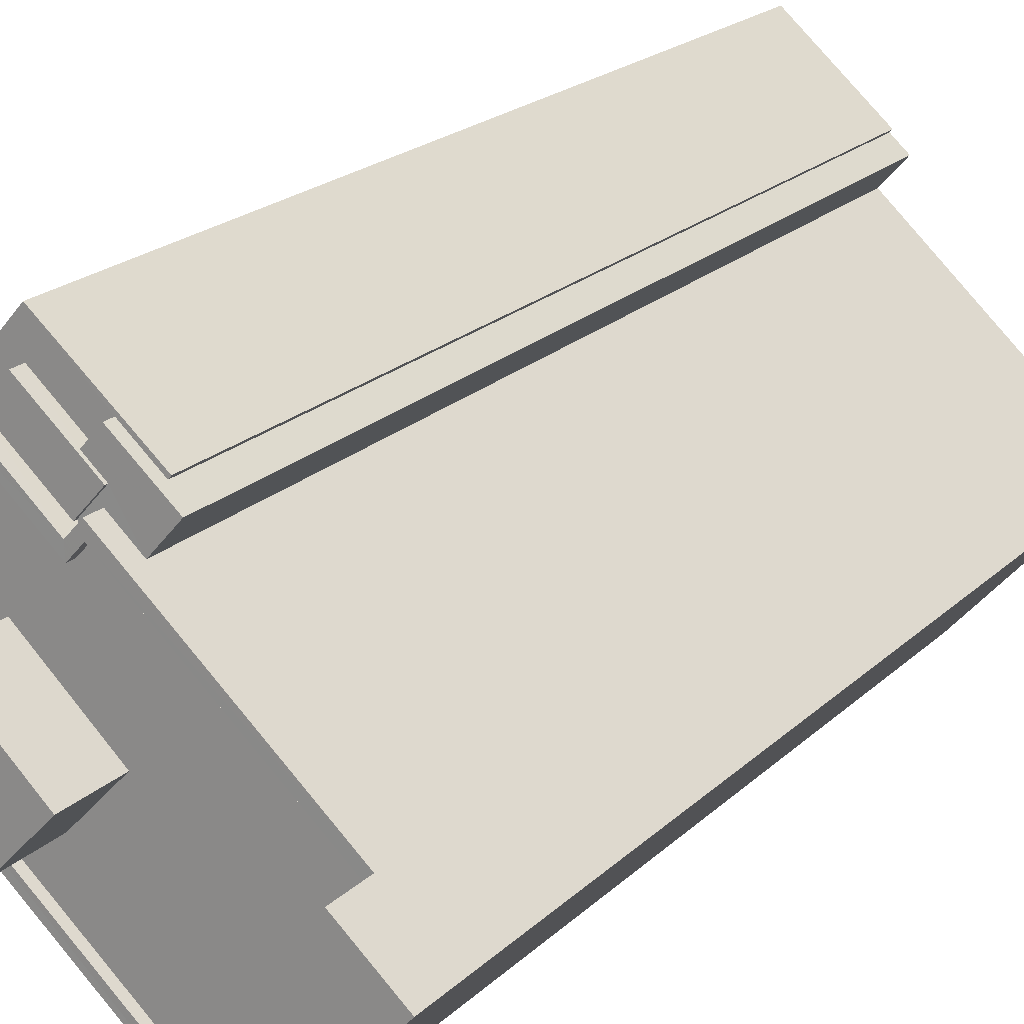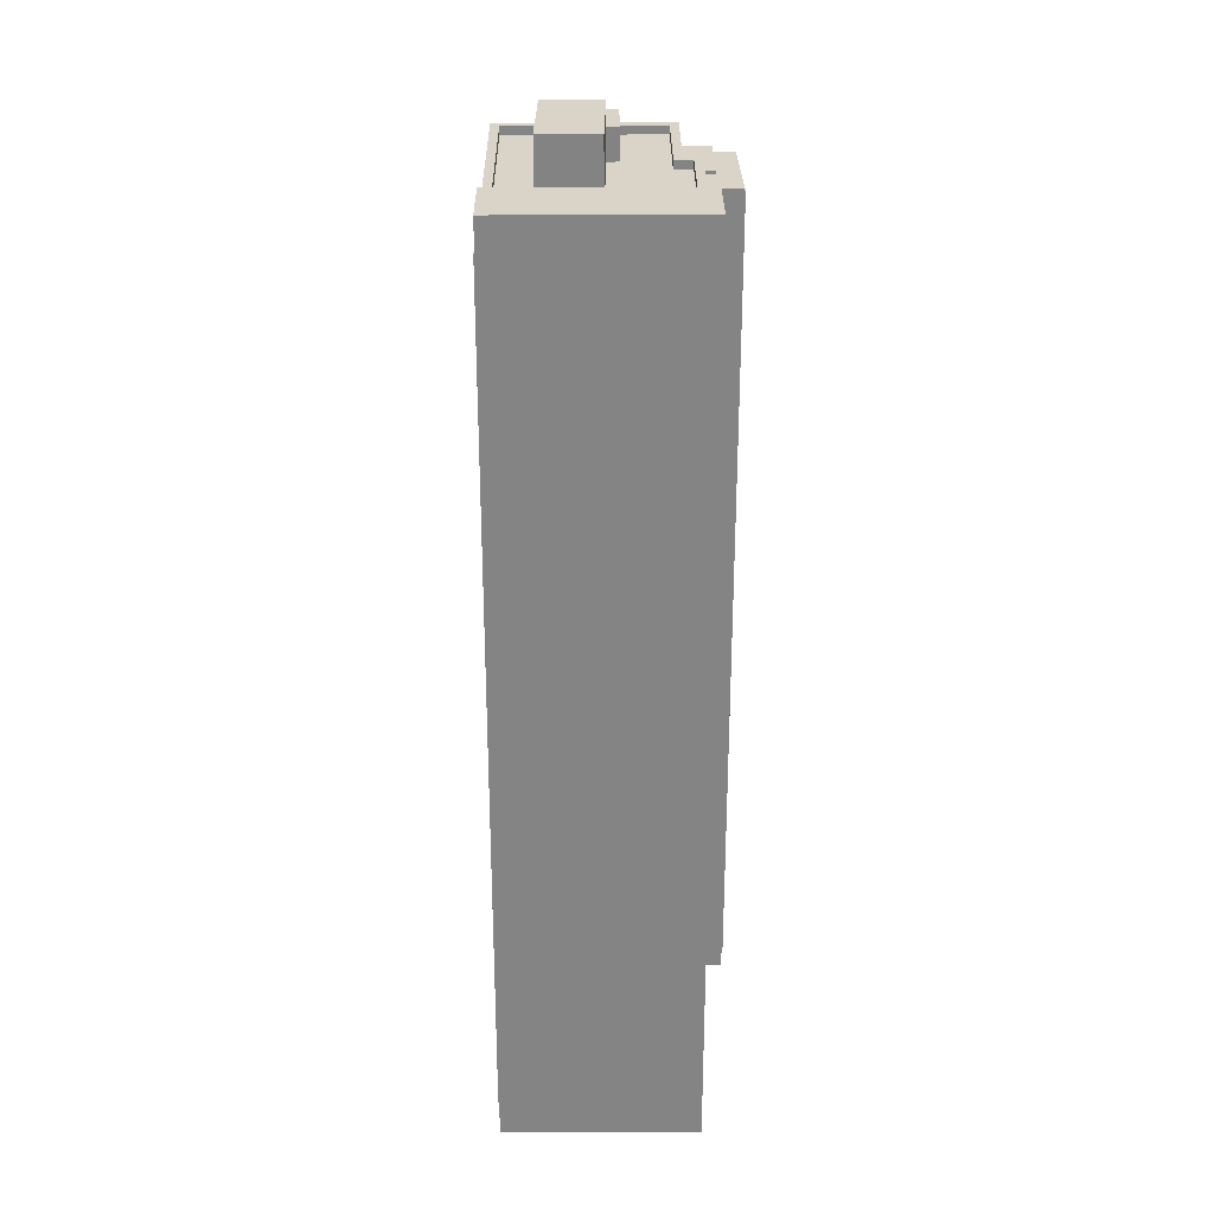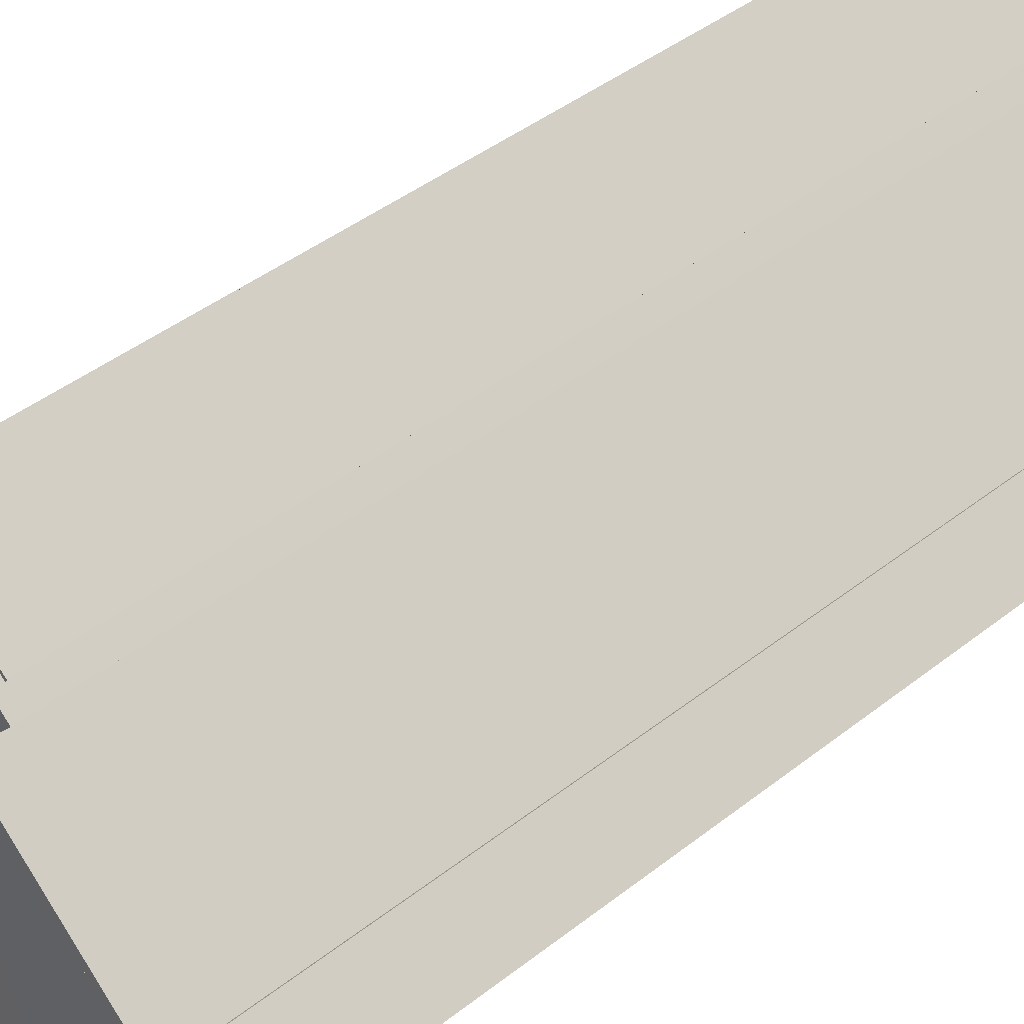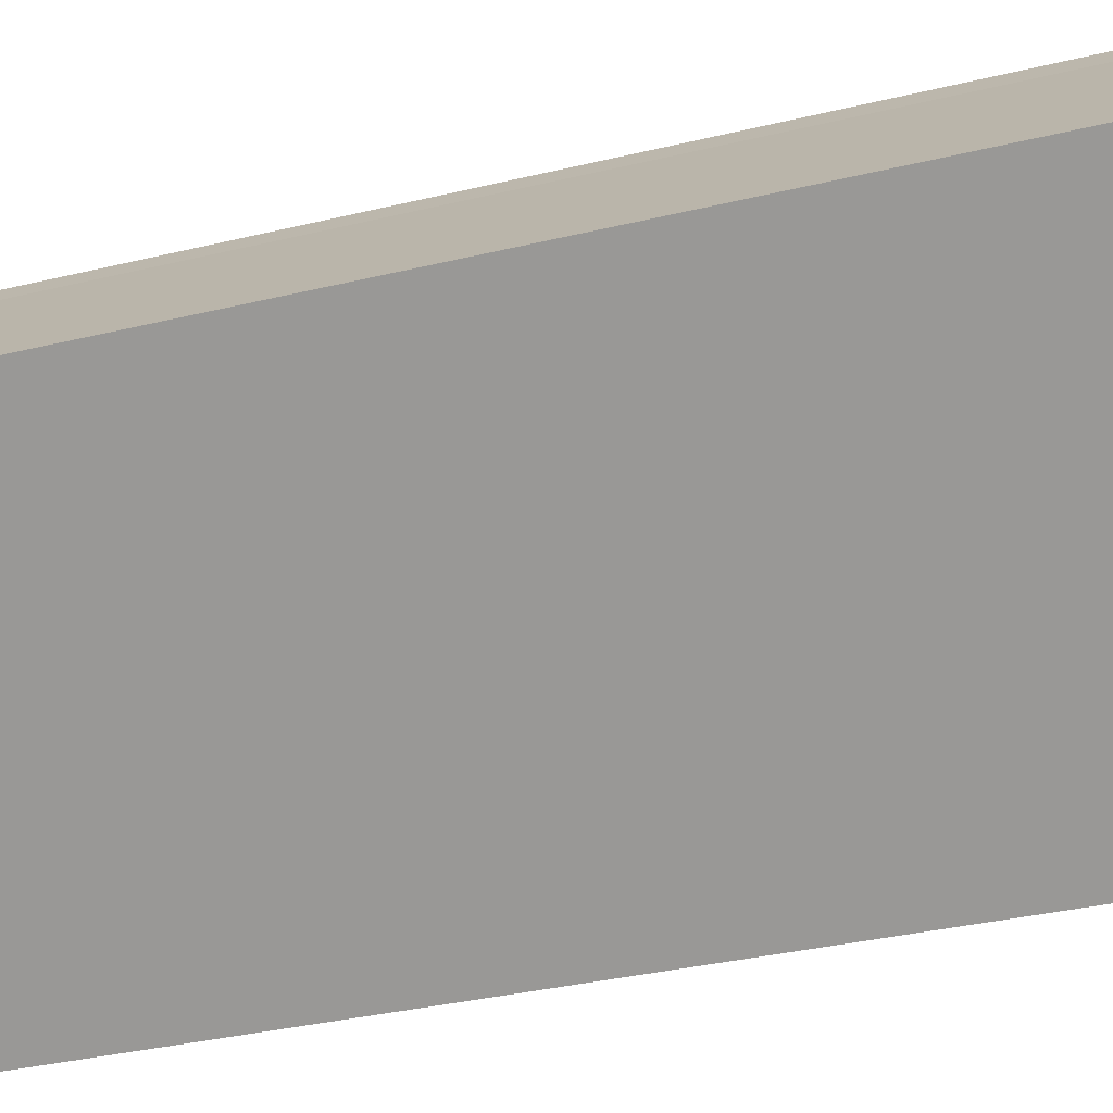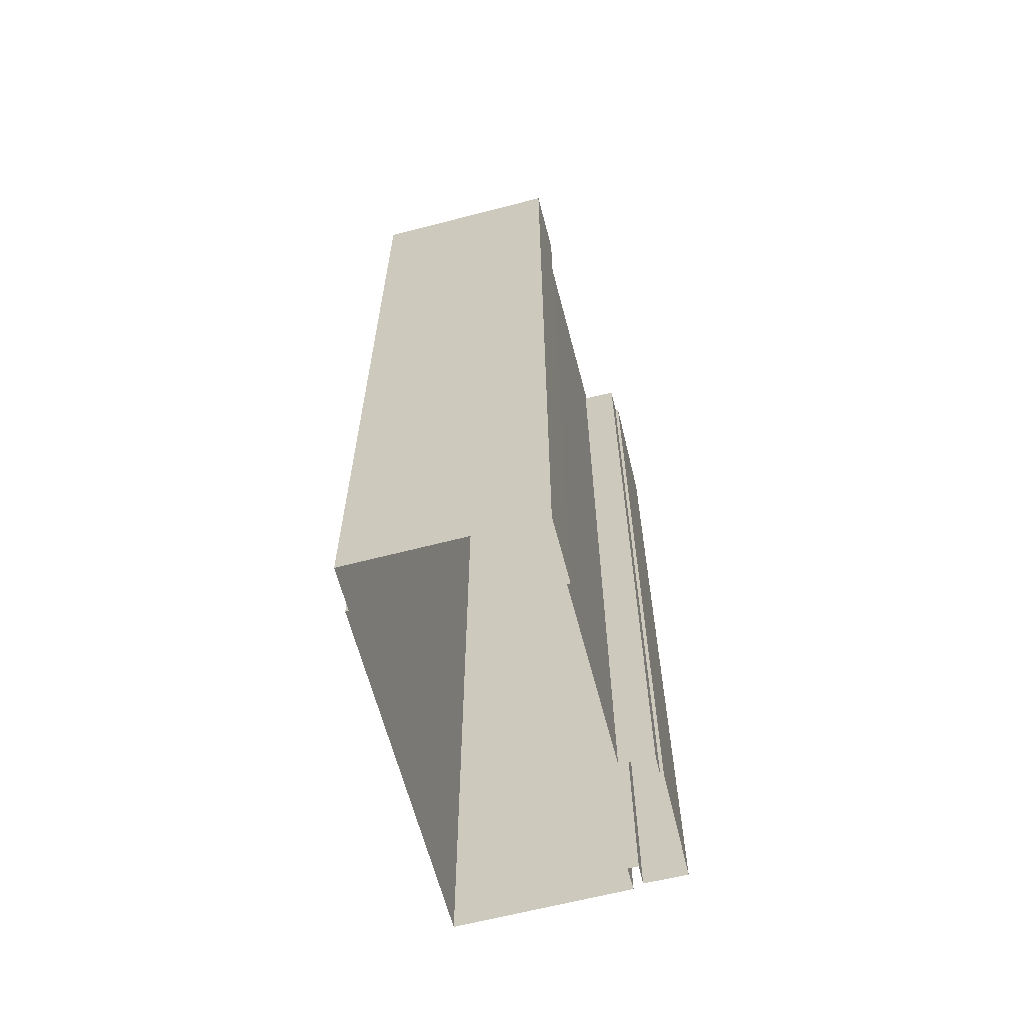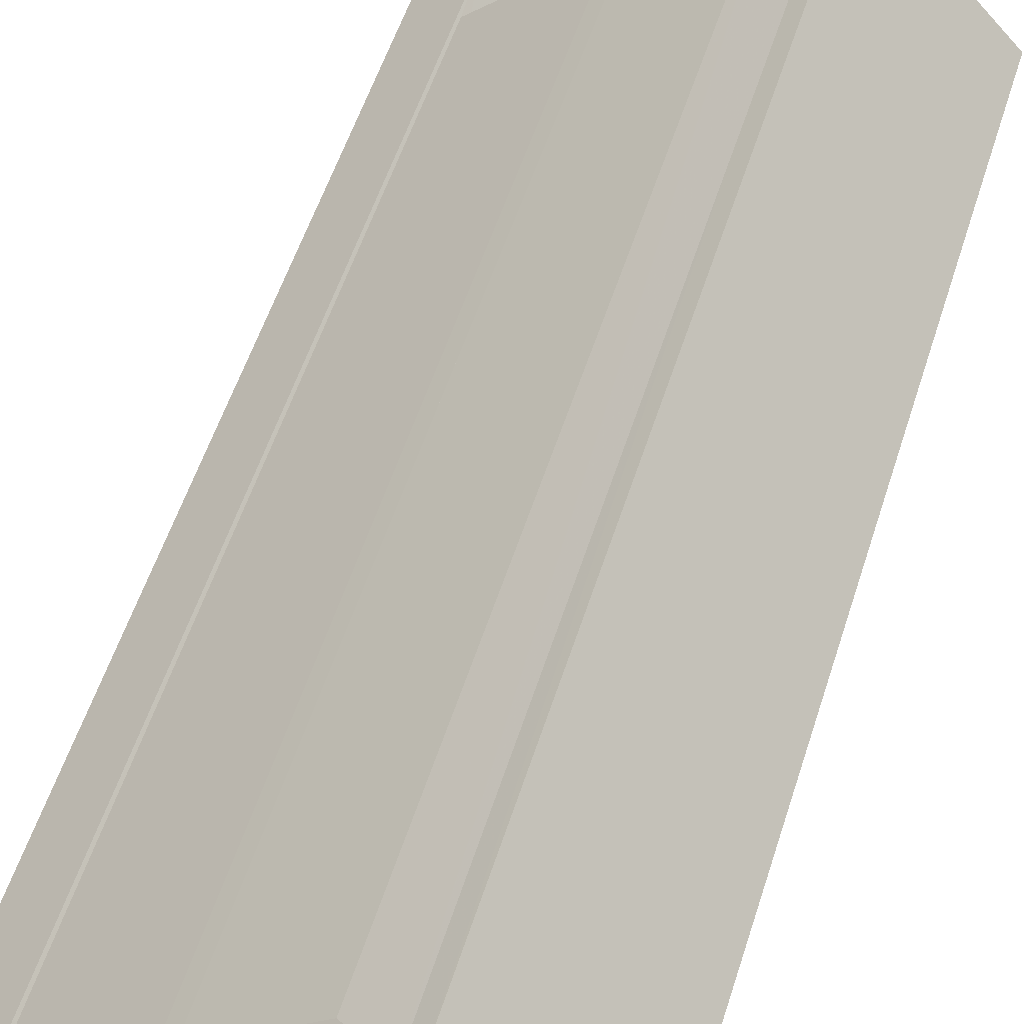
<metadata>
{"format":"obj","ext":"obj","renderer":"f3d","projection":"perspective","resolution":1024,"background":"white","views":[{"elev":19.4,"azim":30.3,"up":"+Y"},{"elev":28.7,"azim":47.2,"up":"+Z"},{"elev":41.9,"azim":46.5,"up":"+Y"},{"elev":-31.2,"azim":-70.3,"up":"+Y"},{"elev":-63.8,"azim":62.3,"up":"+Z"},{"elev":53.2,"azim":-162.8,"up":"+Y"}]}
</metadata>
<code>
v -8883 -3.644e+04 12.2
v -8878 -3.644e+04 12.2
v -8877 -3.644e+04 12.2
v -8872 -3.645e+04 12.2
v -8872 -3.645e+04 12.2
v -8876 -3.644e+04 12.2
v -8877 -3.644e+04 12.2
v -8878 -3.644e+04 12.2
v -8873 -3.644e+04 12.2
v -8866 -3.645e+04 12.19
v -8871 -3.645e+04 12.19
v -8873 -3.644e+04 12.2
v -8868 -3.645e+04 12.19
v -8868 -3.645e+04 12.19
v -8872 -3.644e+04 12.2
v -8873 -3.644e+04 12.2
v -8878 -3.644e+04 46.01
v -8876 -3.644e+04 46.01
v -8876 -3.644e+04 46.01
v -8874 -3.644e+04 46
v -8873 -3.644e+04 46
v -8877 -3.644e+04 46.01
v -8873 -3.644e+04 46
v -8875 -3.644e+04 46
v -8877 -3.644e+04 46.53
v -8874 -3.644e+04 46.52
v -8876 -3.644e+04 46.53
v -8875 -3.644e+04 46.52
v -8874 -3.644e+04 46.41
v -8875 -3.644e+04 46.41
v -8874 -3.644e+04 46.41
v -8875 -3.644e+04 46.41
v -8874 -3.644e+04 46.41
v -8875 -3.644e+04 46.41
v -8872 -3.644e+04 46.41
v -8873 -3.644e+04 46.41
v -8874 -3.644e+04 47.1
v -8874 -3.644e+04 47.1
v -8868 -3.645e+04 47.09
v -8868 -3.645e+04 47.09
v -8872 -3.645e+04 47.09
v -8872 -3.645e+04 47.09
v -8873 -3.645e+04 47.09
v -8875 -3.644e+04 47.1
v -8878 -3.644e+04 47.1
v -8878 -3.644e+04 47.1
v -8883 -3.644e+04 47.1
v -8873 -3.645e+04 47.09
v -8882 -3.644e+04 47.1
v -8875 -3.644e+04 47.1
v -8878 -3.644e+04 46.75
v -8882 -3.644e+04 46.75
v -8878 -3.644e+04 46.75
v -8877 -3.644e+04 46.75
v -8881 -3.644e+04 46.75
v -8880 -3.644e+04 46.75
v -8877 -3.644e+04 46.75
v -8875 -3.644e+04 46.75
v -8877 -3.644e+04 46.75
v -8879 -3.644e+04 46.75
v -8878 -3.644e+04 46.75
v -8879 -3.644e+04 46.75
v -8875 -3.645e+04 46.75
v -8873 -3.645e+04 46.74
v -8875 -3.644e+04 46.75
v -8874 -3.644e+04 46.75
v -8868 -3.645e+04 46.74
v -8874 -3.644e+04 46.75
v -8880 -3.644e+04 48.05
v -8879 -3.644e+04 48.05
v -8877 -3.644e+04 48.05
v -8878 -3.644e+04 48.05
v -8878 -3.644e+04 49.22
v -8874 -3.644e+04 49.22
v -8877 -3.644e+04 49.22
v -8875 -3.645e+04 49.22
v -8866 -3.645e+04 48.98
v -8873 -3.645e+04 48.98
v -8871 -3.645e+04 48.98
v -8868 -3.645e+04 48.98
f 1 2 3
f 4 5 1
f 6 7 8
f 9 7 6
f 10 11 4
f 12 3 7
f 10 13 14
f 15 12 16
f 16 7 9
f 13 4 12
f 12 1 3
f 1 12 4
f 13 10 4
f 16 12 7
f 17 18 19
f 19 20 21
f 17 22 18
f 21 20 23
f 20 18 24
f 19 18 20
f 25 26 27
f 25 28 26
f 29 30 31
f 31 32 33
f 32 34 33
f 29 31 35
f 35 31 36
f 31 33 36
f 37 38 39
f 39 38 40
f 41 42 43
f 37 44 38
f 45 44 46
f 47 45 46
f 41 43 47
f 43 48 49
f 38 44 50
f 50 44 45
f 49 45 47
f 43 49 47
f 51 52 53
f 54 51 53
f 52 55 56
f 52 56 53
f 57 58 54
f 58 57 59
f 54 53 57
f 55 60 56
f 61 59 60
f 61 60 62
f 62 60 55
f 59 57 60
f 61 62 63
f 62 64 63
f 58 59 65
f 66 64 67
f 65 59 66
f 65 66 68
f 68 66 67
f 63 64 66
f 69 70 71
f 72 69 71
f 73 74 75
f 73 76 74
f 77 78 79
f 77 80 78
f 6 21 9
f 6 19 21
f 16 9 21
f 23 16 21
f 22 17 8
f 7 22 8
f 8 19 6
f 8 17 19
f 27 22 25
f 25 22 3
f 27 18 22
f 3 22 7
f 26 31 30
f 26 30 27
f 30 18 27
f 30 24 18
f 32 26 28
f 32 31 26
f 20 29 23
f 16 23 15
f 15 23 35
f 23 29 35
f 35 12 15
f 35 36 12
f 24 30 29
f 20 24 29
f 3 2 25
f 32 28 34
f 34 28 44
f 2 46 25
f 46 44 25
f 25 44 28
f 13 12 36
f 13 36 39
f 36 37 39
f 36 33 37
f 46 2 1
f 47 46 1
f 42 41 5
f 4 42 5
f 1 41 47
f 1 5 41
f 34 44 37
f 33 34 37
f 45 52 51
f 45 49 52
f 65 50 58
f 58 50 54
f 54 45 51
f 54 50 45
f 38 65 68
f 38 50 65
f 40 38 68
f 67 40 68
f 52 49 55
f 49 48 62
f 55 49 62
f 48 64 62
f 53 71 57
f 53 72 71
f 71 70 60
f 57 71 60
f 70 69 56
f 60 70 56
f 56 72 53
f 56 69 72
f 59 75 74
f 66 59 74
f 63 66 74
f 76 63 74
f 61 63 76
f 73 61 76
f 75 59 61
f 73 75 61
f 78 42 79
f 79 42 11
f 78 43 42
f 11 42 4
f 77 79 11
f 10 77 11
f 13 39 14
f 43 78 48
f 67 64 40
f 64 48 40
f 14 39 80
f 40 78 80
f 39 40 80
f 48 78 40
f 14 77 10
f 14 80 77

</code>
